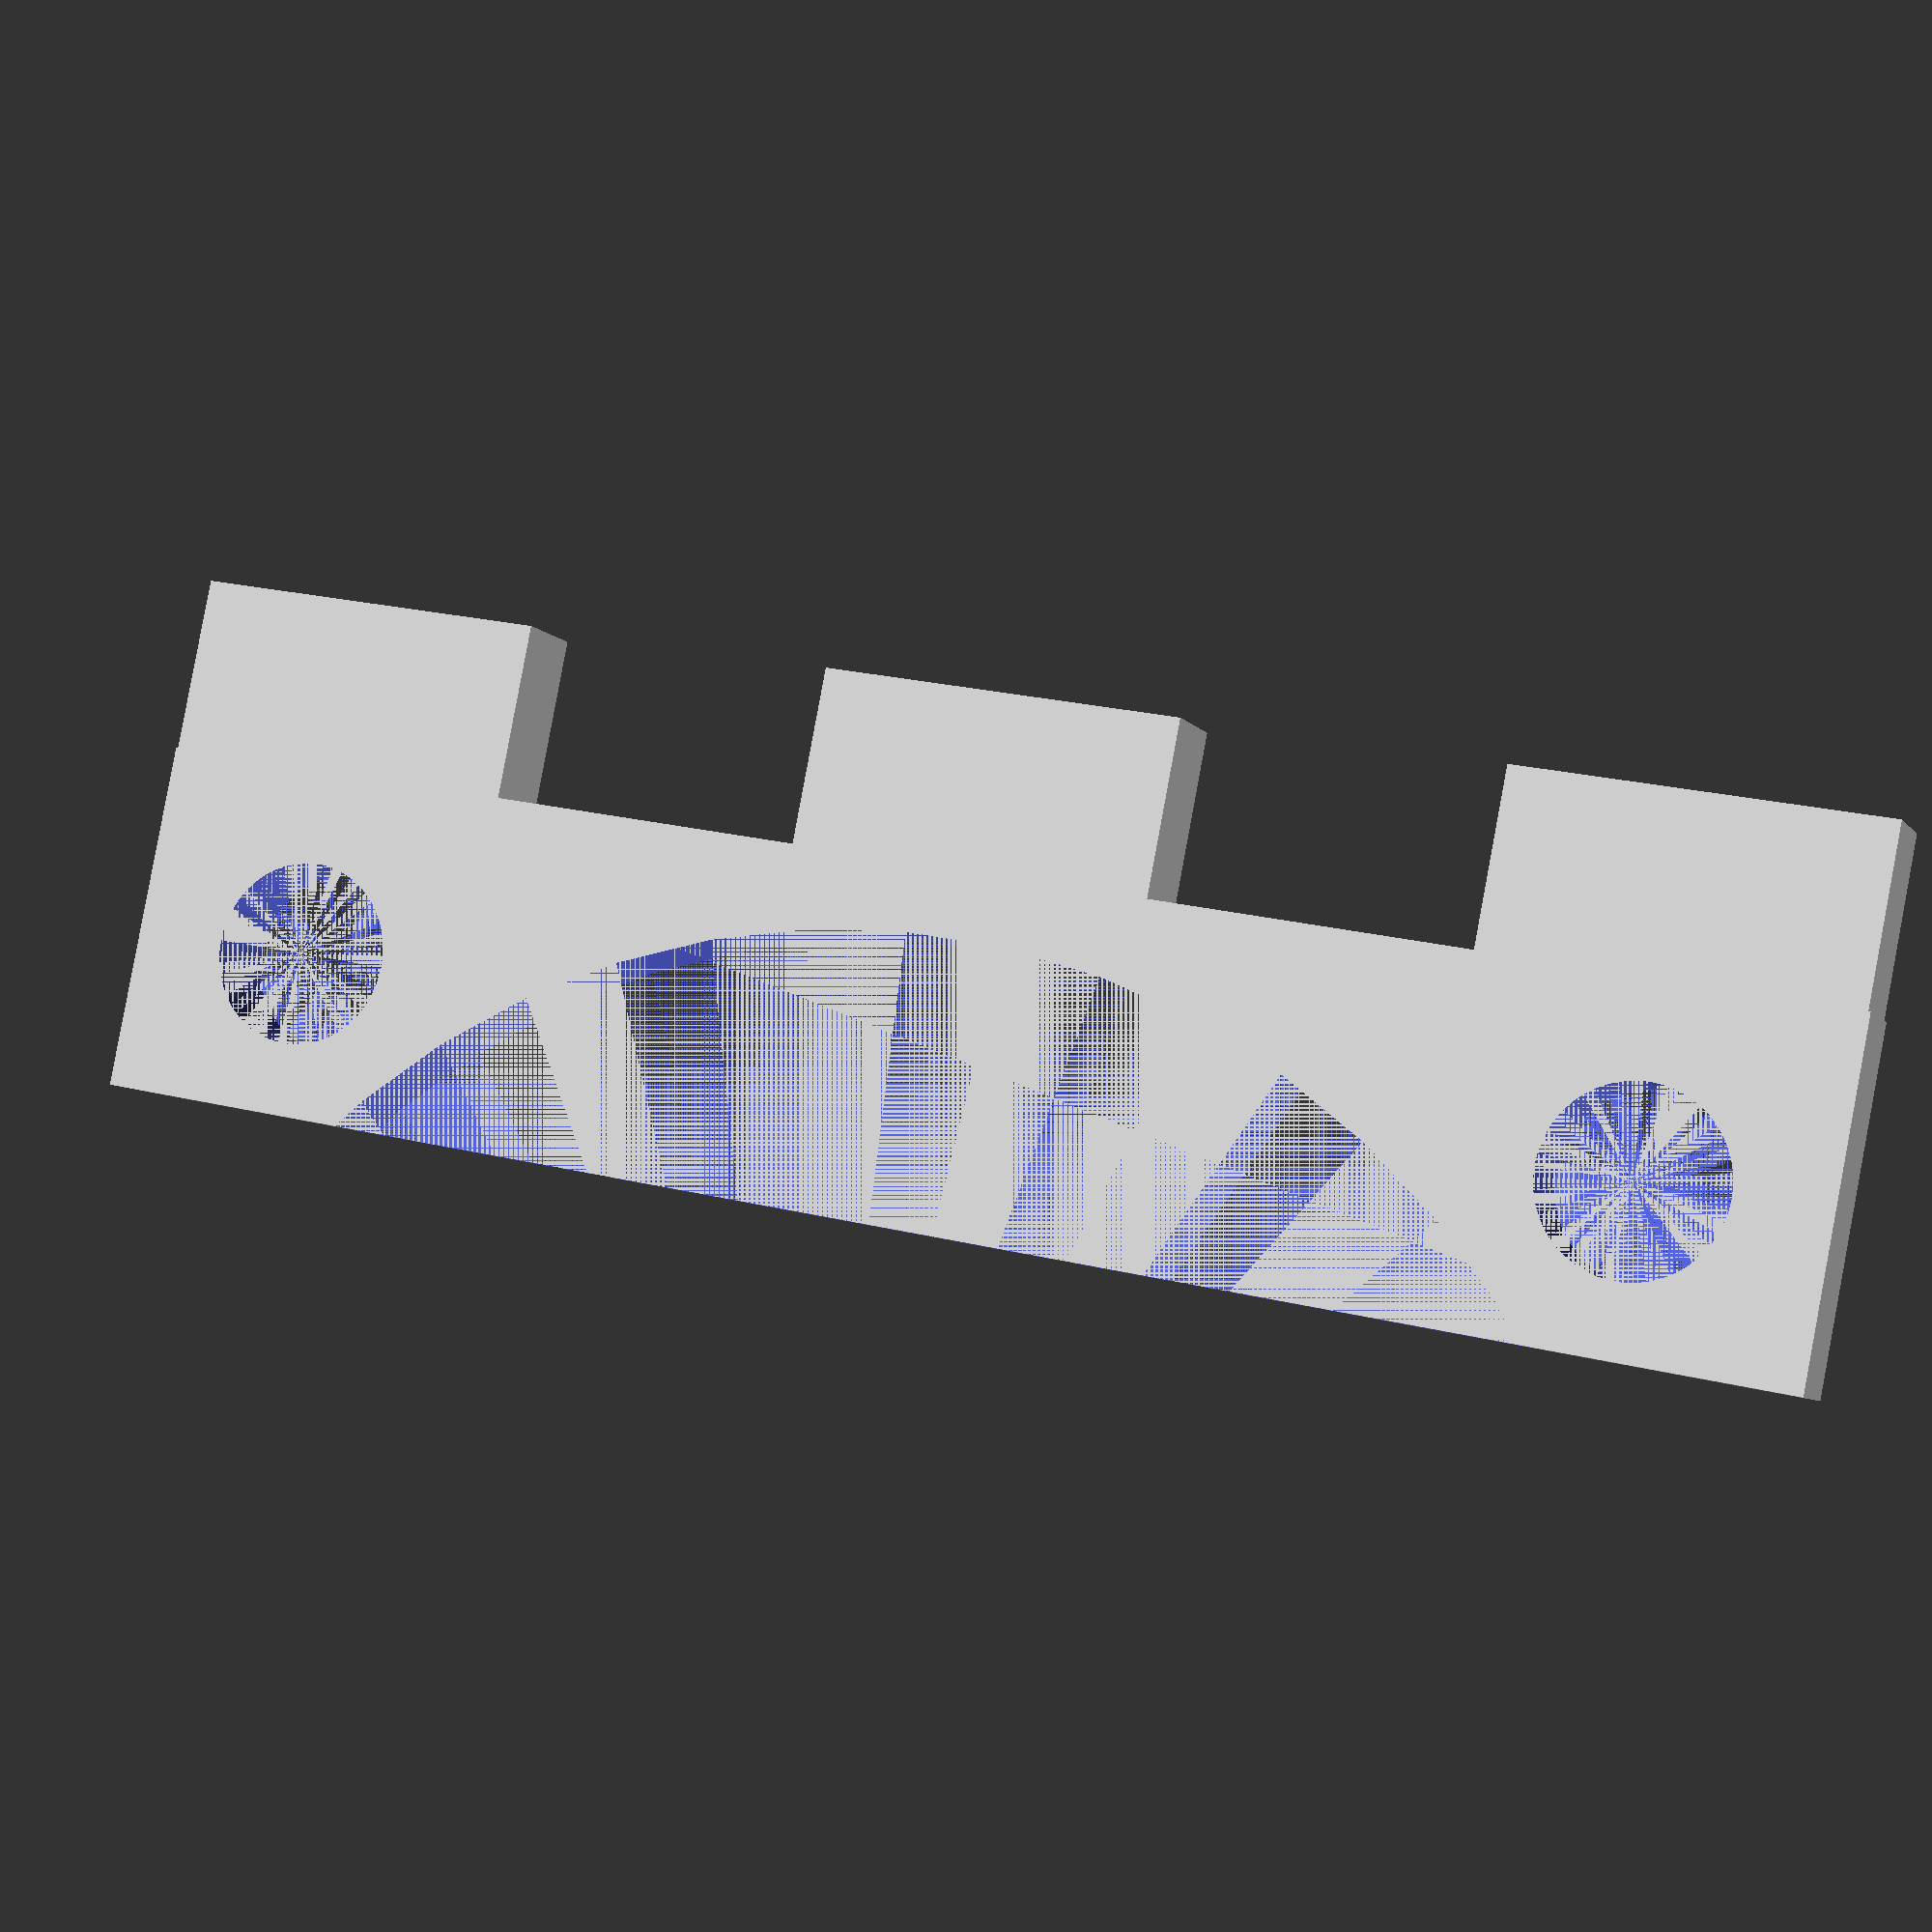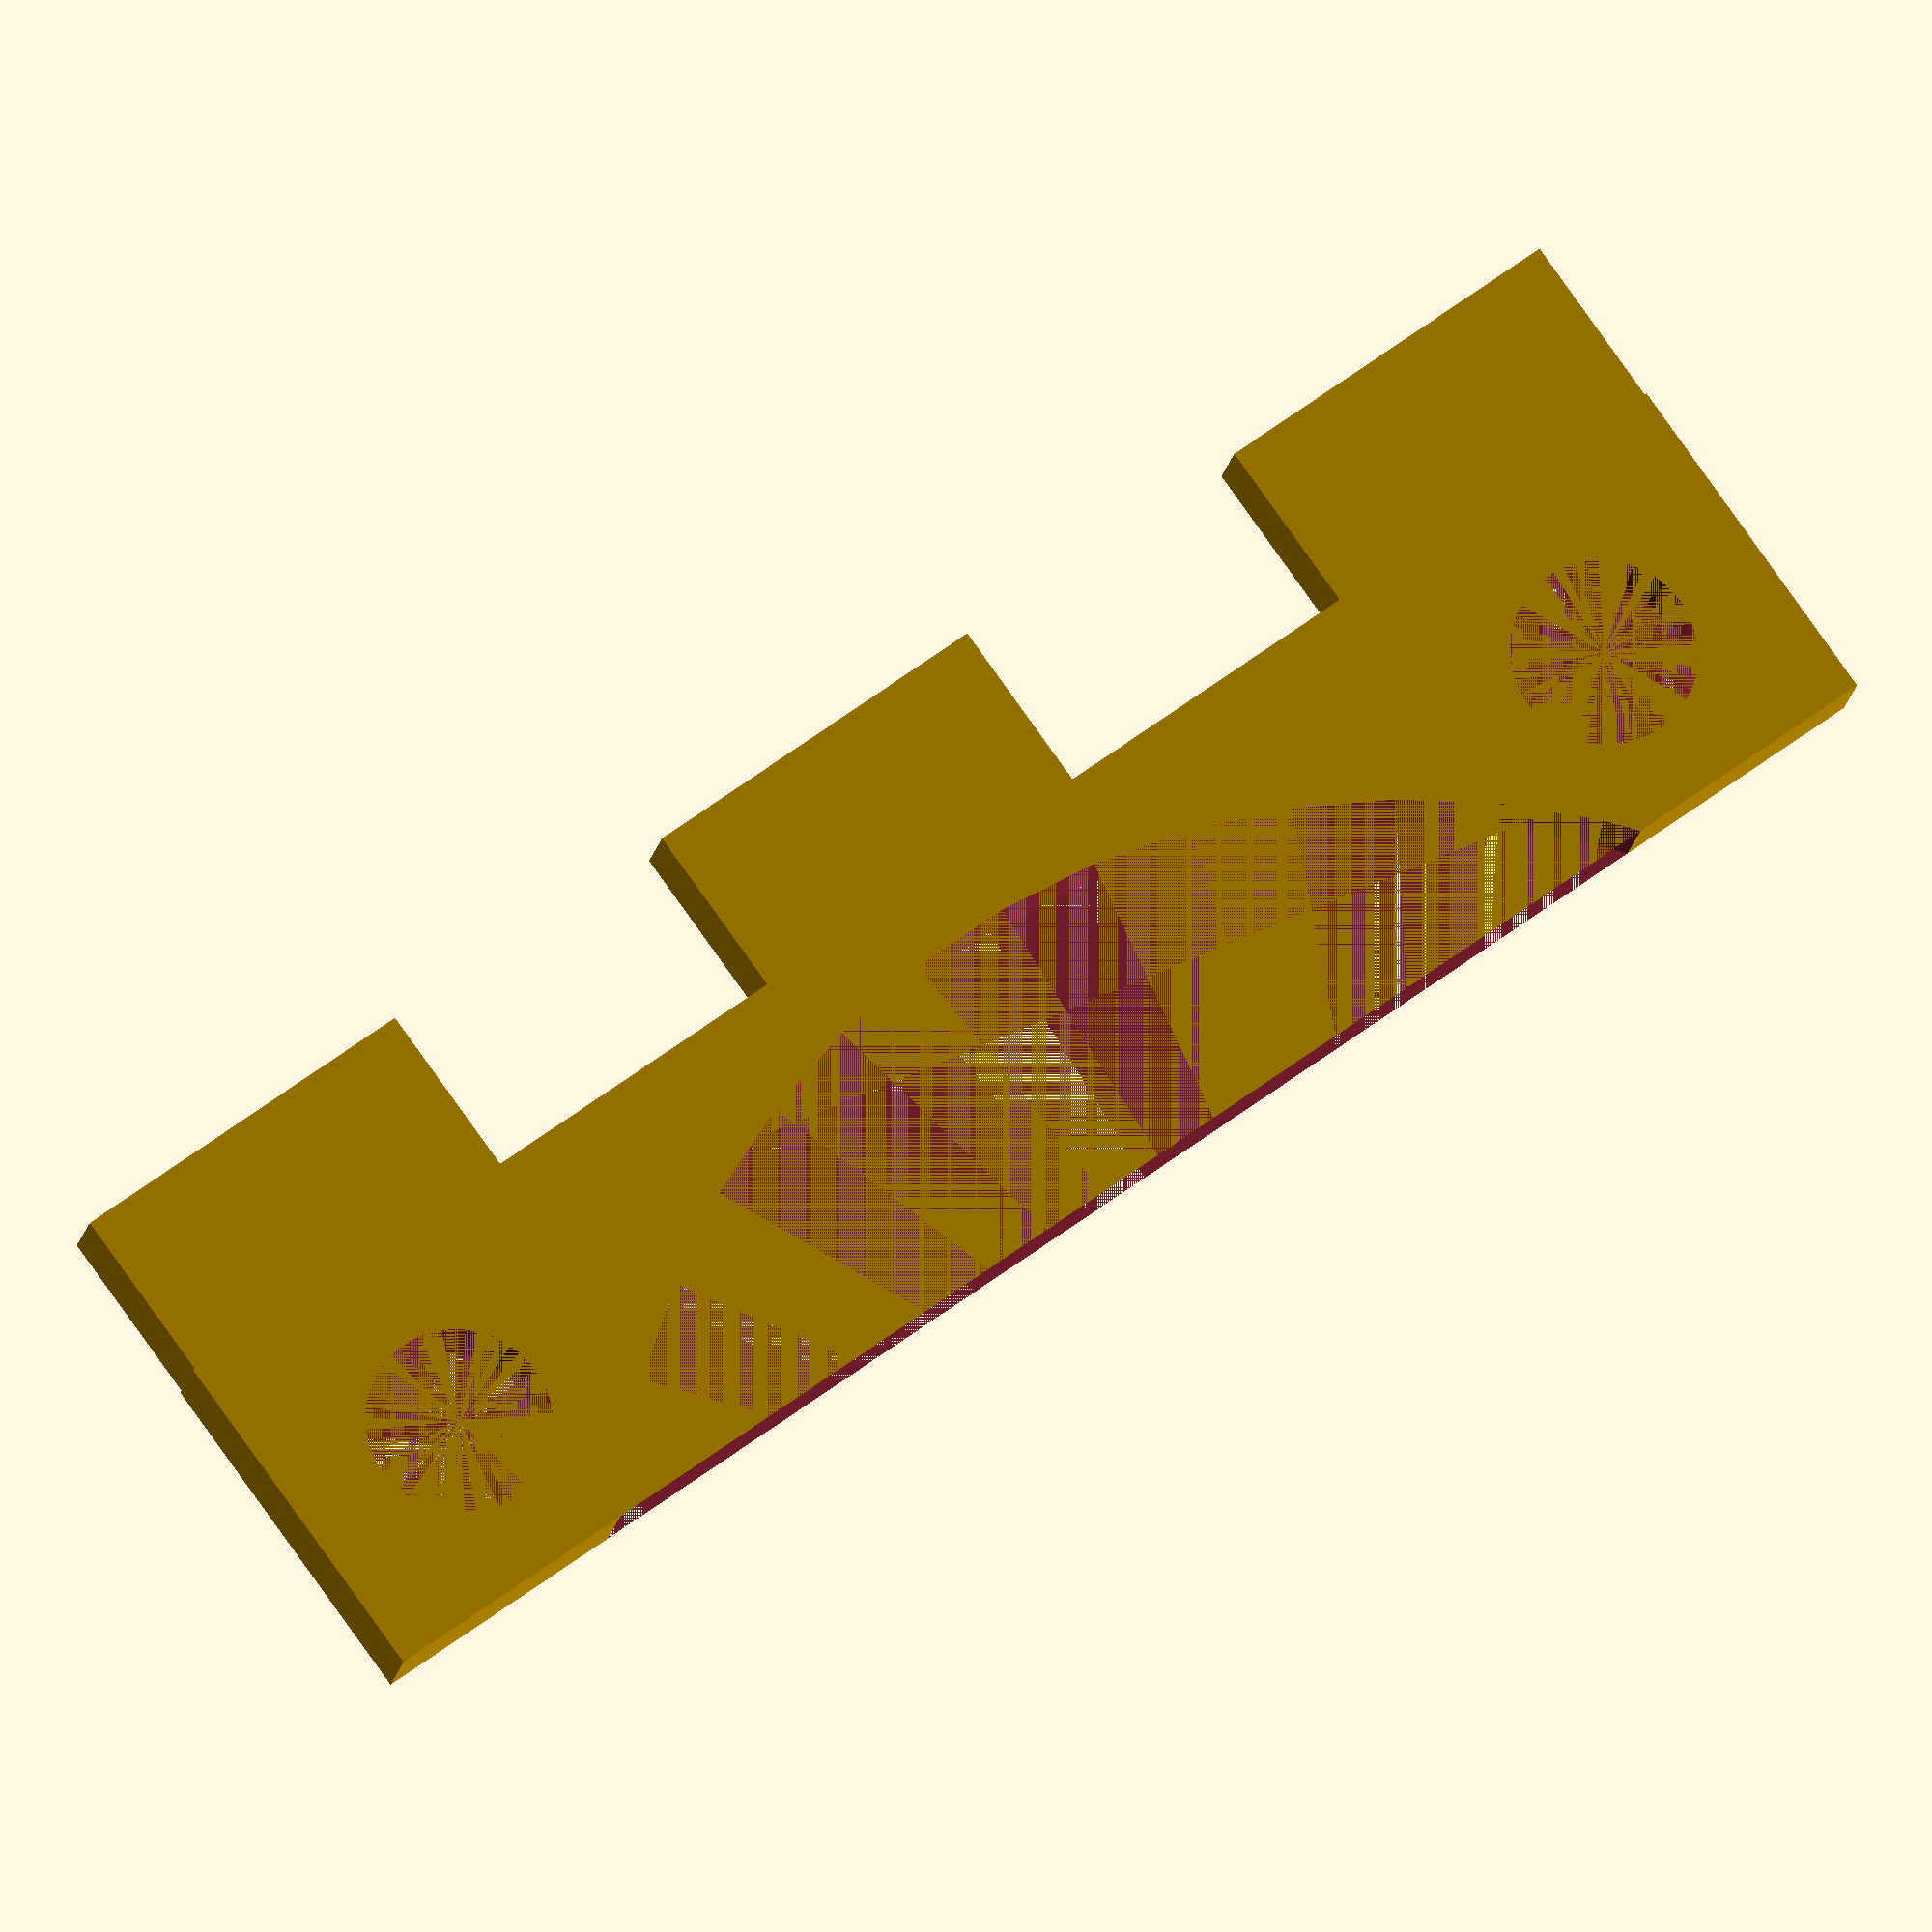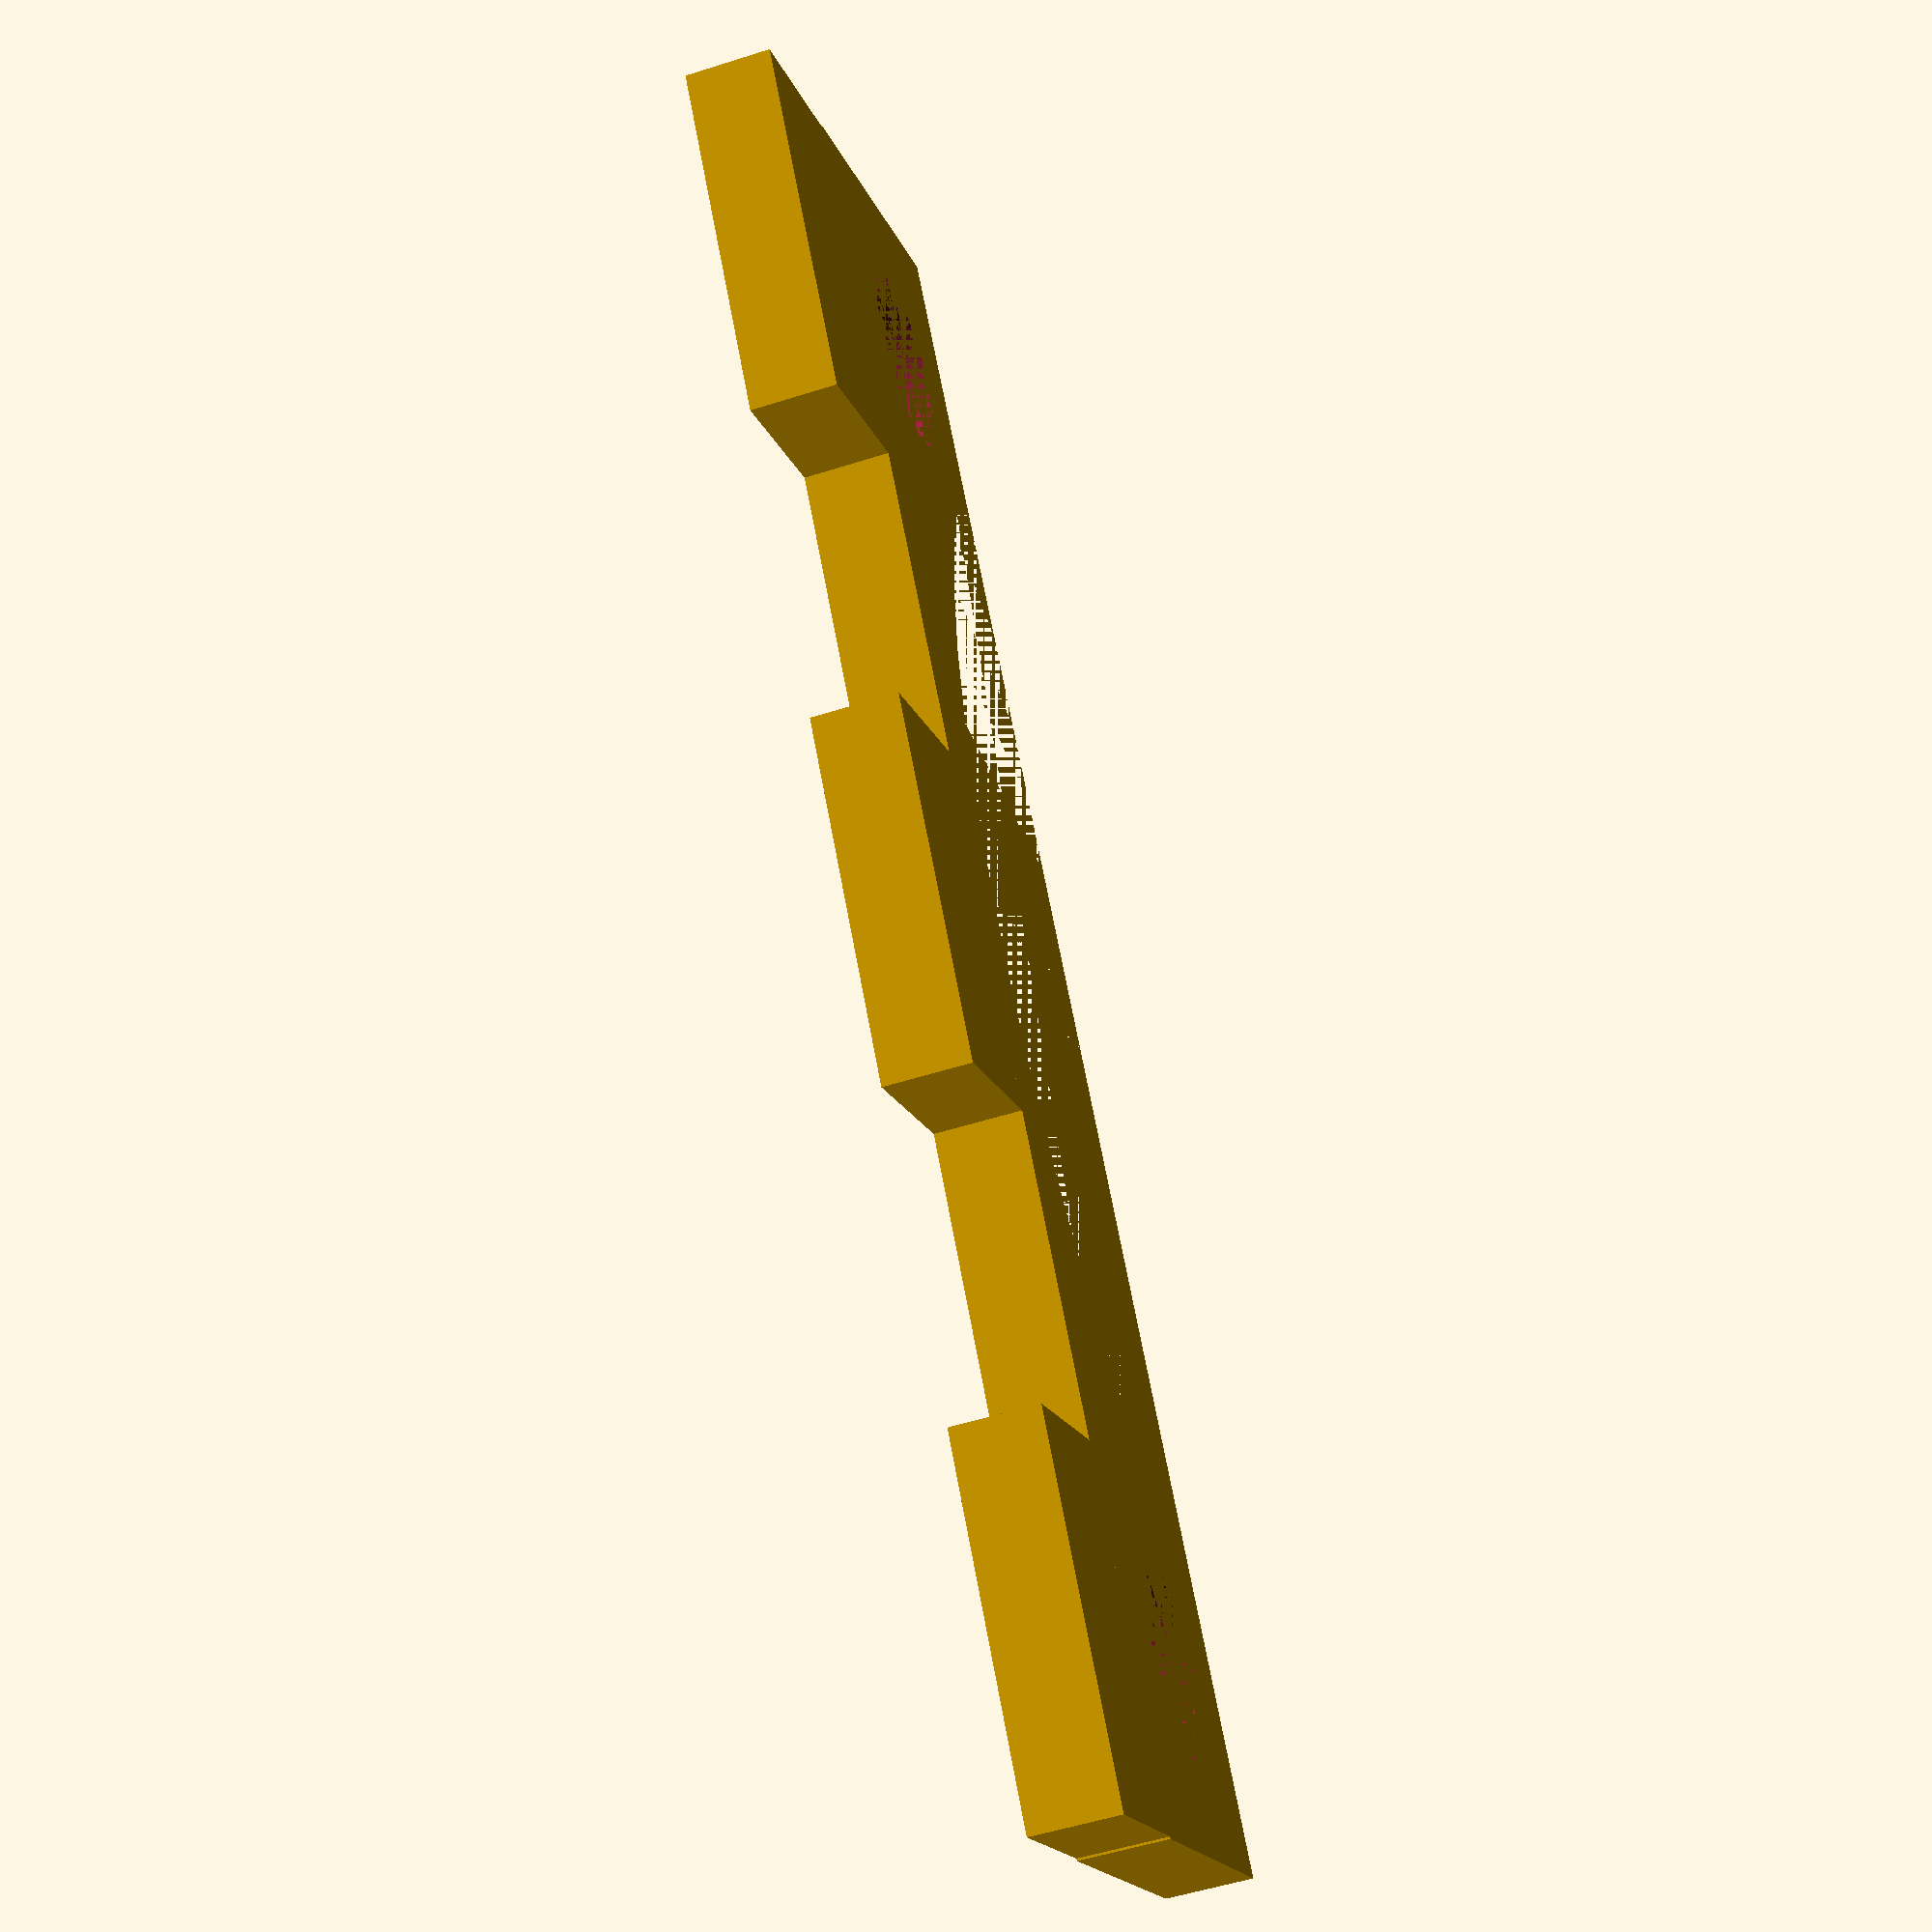
<openscad>
// Fan bracket for Small Brushless DC Fan
// Dimensions:
// H x W x D = 40 x 40 x 20.2mm
// Hole raster 31.5 x 31.5mm
// 
// For mounting on a flat surface using brackets on either side
// Two brackets must be printed
//
// Version 0.1

$fn=50;

W=40; // Width (equals height)
Drotor=37; // Fan in- outlet diameter 37mm
hole=4.2; // Mounting holes
grid=31.5; // Mounting hole grid
depth=20.5; // Fan depth

Hbr=8; //Bracket height
Tbr=2; //Bracket thickness
Hbp=2*Tbr; //Base plate height

//Shape to match fan dimensions
difference(){
cube ([W,Hbr,Tbr]);
translate(v=[(W/2)-(grid/2),(W/2)-(grid/2),0]){ cylinder(h=Tbr, d=hole); }
translate(v=[(W/2)+(grid/2),(W/2)-(grid/2),0]){ cylinder(h=Tbr, d=hole); }
translate(v=[(W/2), W/2,0]){ cylinder(h=Tbr, d=Drotor); }
}

//Slots to snap into base plate
translate(v=[(W/2)-(grid/2)-hole,-Hbp,0]){cube ([hole*2,Hbp,Tbr]);}
translate(v=[(W/2)-hole,-Hbp,0]){cube ([hole*2,Hbp,Tbr]);}
translate(v=[(W/2)+(grid/2)-hole,-Hbp,0]){cube ([hole*2,Hbp,Tbr]);}
</openscad>
<views>
elev=187.3 azim=348.8 roll=340.3 proj=p view=wireframe
elev=14.5 azim=215.9 roll=171.8 proj=o view=solid
elev=53.2 azim=54.8 roll=288.9 proj=p view=solid
</views>
